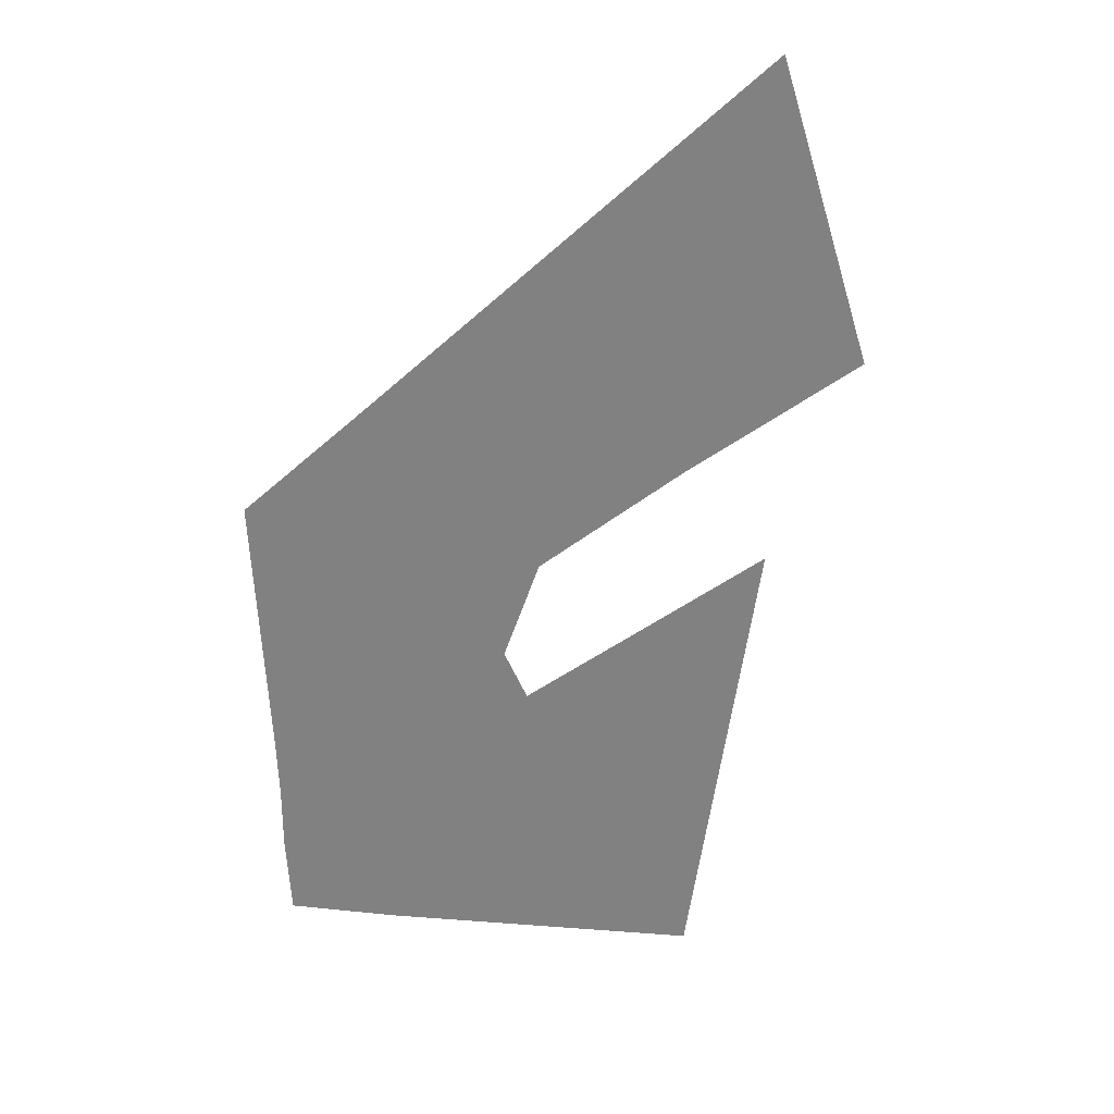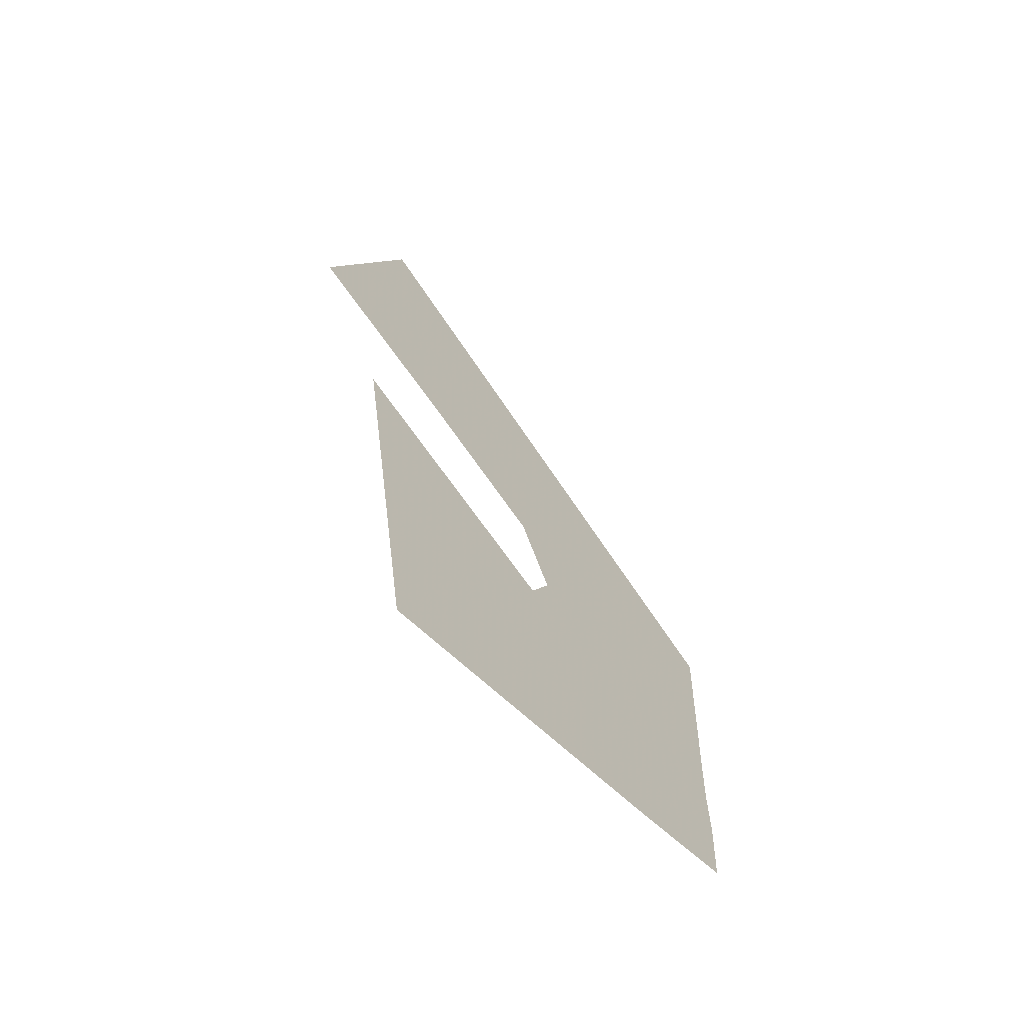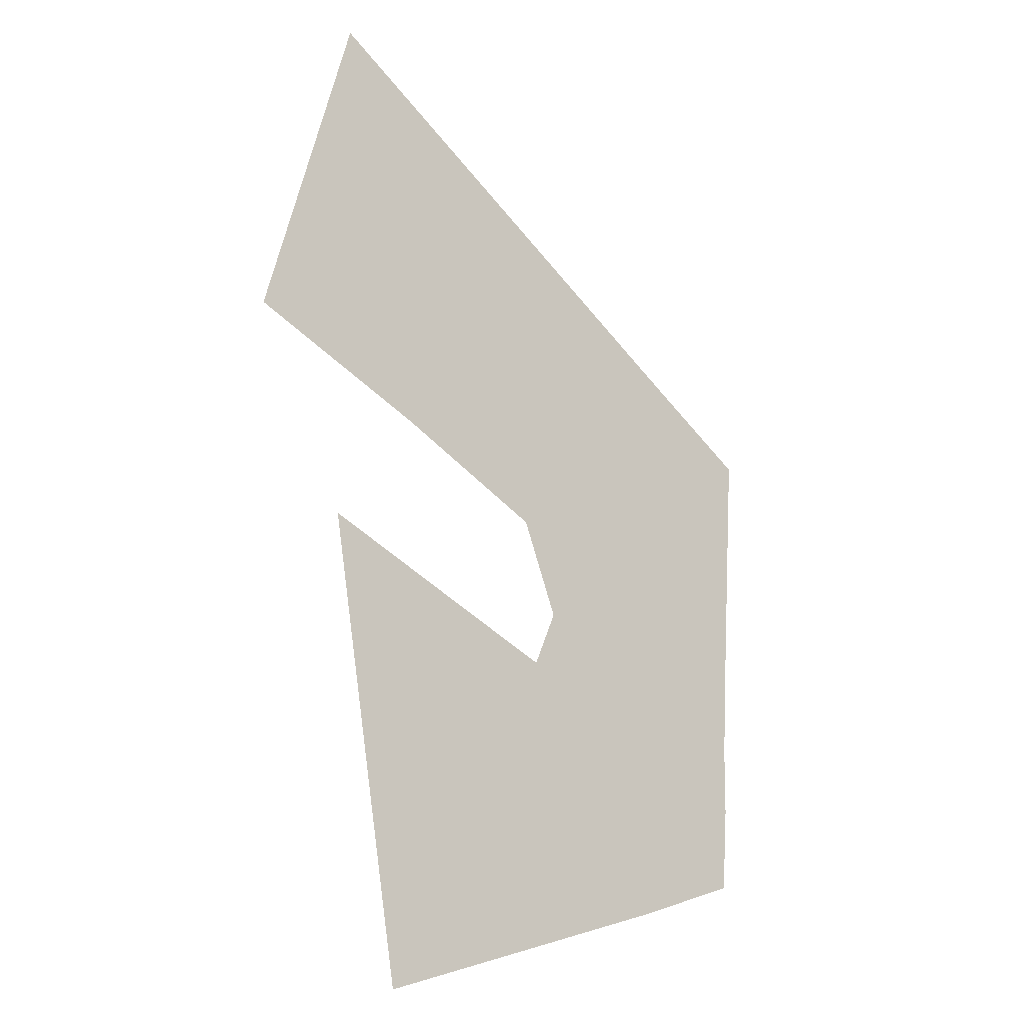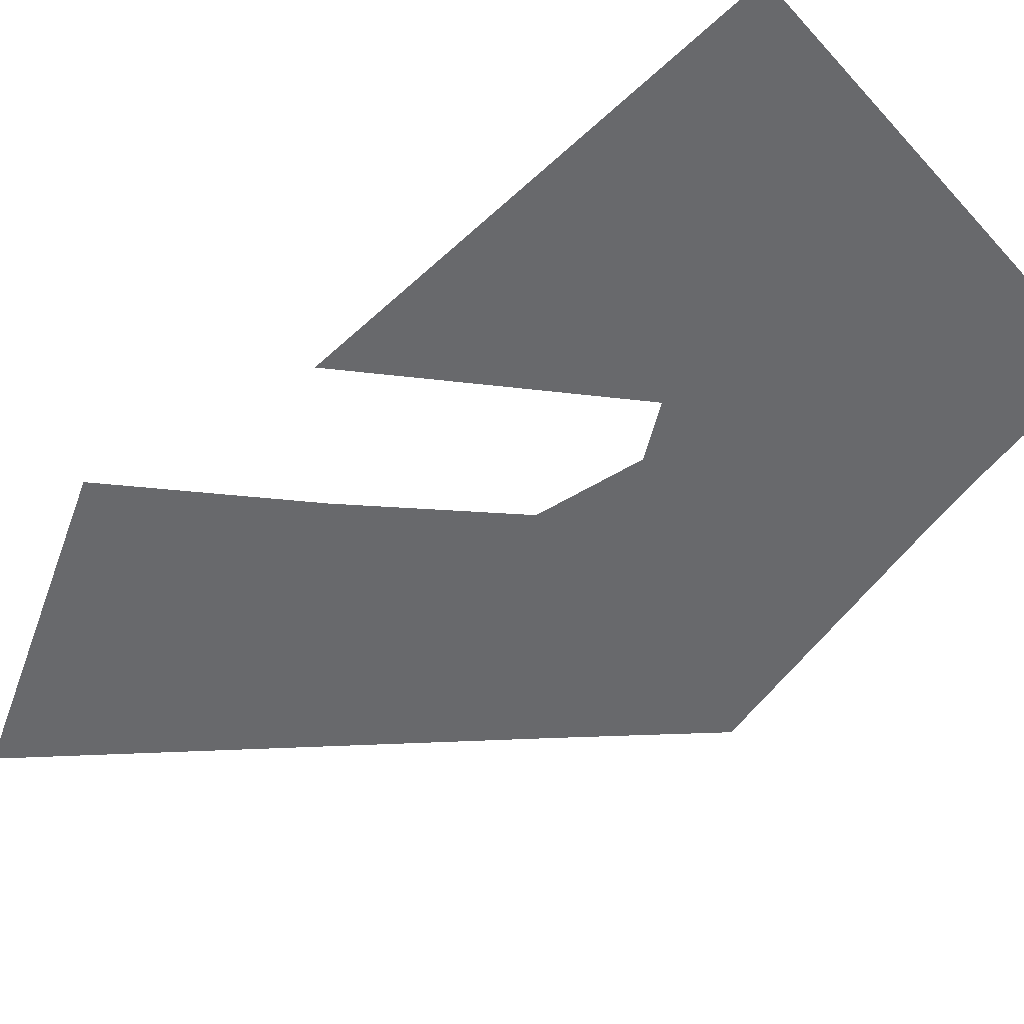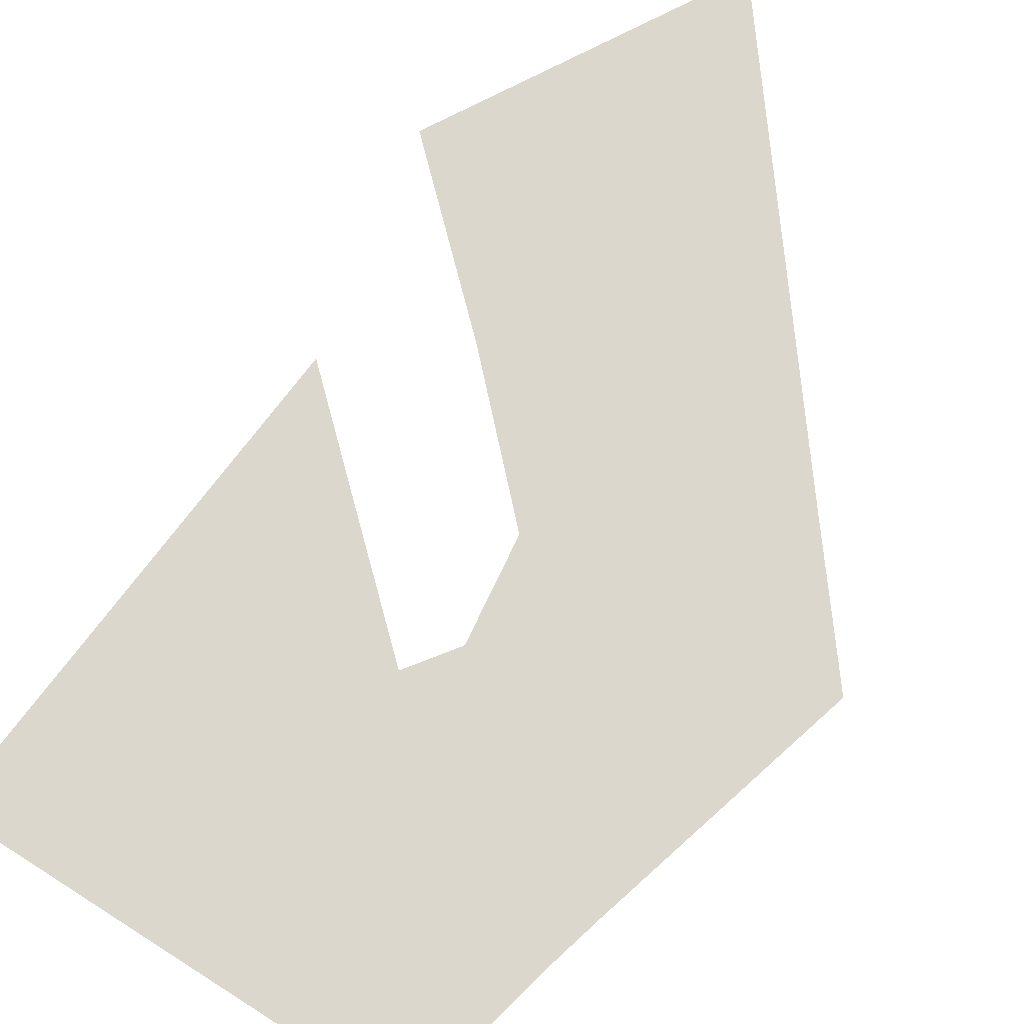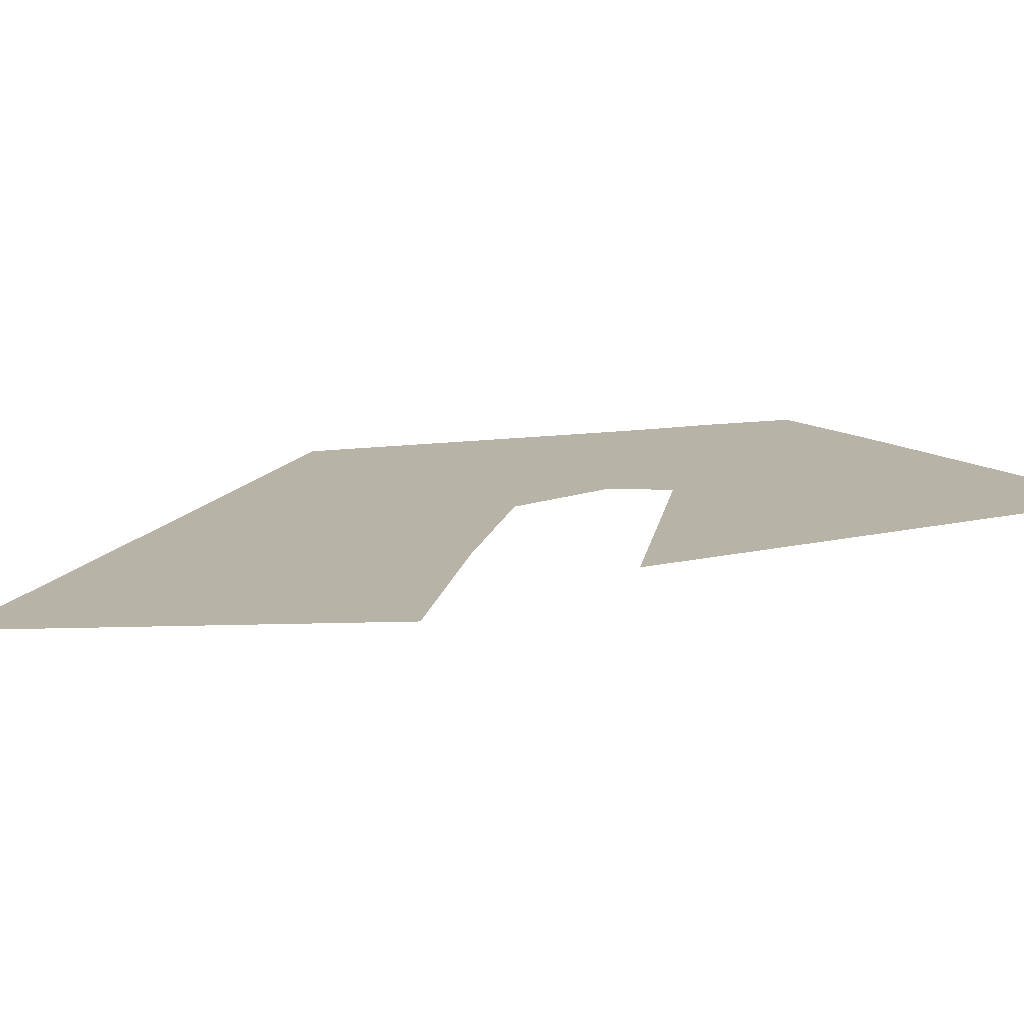
<metadata>
{"format":"obj","ext":"obj","renderer":"f3d","projection":"perspective","resolution":1024,"background":"white","views":[{"elev":29.9,"azim":170.2,"up":"+Y"},{"elev":-68.9,"azim":-47.4,"up":"+Y"},{"elev":-10.5,"azim":-33.5,"up":"+Y"},{"elev":-52.8,"azim":-36.6,"up":"+Z"},{"elev":73.2,"azim":45.3,"up":"+Z"},{"elev":12.8,"azim":-111.1,"up":"+Z"}]}
</metadata>
<code>
g fx_c353_00_cutscene_fbx_03
v -1.235 0.315 0
v -1.527 -0.23 0
v -1.642 0.5465 0
v -1.149 -0.3061 0
v -1.411 -1.006 0
v -1.064 -0.9272 0
v -0.8454 0.09444 0
v -0.7807 -0.3767 0
v -0.7161 -0.8479 0
v -0.394 -0.4584 0
v -0.3684 -0.7686 0
v -0.4196 -0.1481 0
v -0.01507 -0.541 0
v -0.02229 -0.6779 0
v -0.007843 -0.4042 0
v -0.008427 -0.1957 0
v -0.3729 0.03393 0
v -0.771 0.2681 0
v -0.0017 0.005438 0
v -0.4144 0.2753 0
v -0.8879 0.5895 0
v -0.4144 0.2753 0
v 0.01882 0.4445 0
v -0.3854 0.7402 0
v 0.03933 0.8835 0
v -0.3564 1.205 0
v -0.8331 1.071 0
v -1.362 0.8925 0
v -0.7782 1.552 0
v -1.281 1.396 0
v -1.933 1.226 0
v -1.2 1.899 0
v -1.778 1.736 0
v -1.622 2.246 0
g fx_c353_00_cutscene_fbx_03_0
f 3 2 1
f 2 4 1
f 4 2 5
f 6 4 5
f 1 4 7
f 8 4 6
f 4 8 7
f 9 8 6
f 10 8 9
f 11 10 9
f 7 8 12
f 8 10 12
f 13 10 11
f 14 13 11
f 10 13 15
f 12 10 15
f 15 16 12
f 12 17 7
f 16 17 12
f 17 18 7
f 17 16 19
f 18 17 20
f 20 17 19
f 21 18 20
f 19 23 22
f 23 24 22
f 22 24 21
f 24 23 25
f 26 24 25
f 24 27 21
f 27 24 26
f 21 27 28
f 29 27 26
f 27 30 28
f 30 27 29
f 28 30 31
f 32 30 29
f 30 33 31
f 33 30 32
f 34 33 32

</code>
